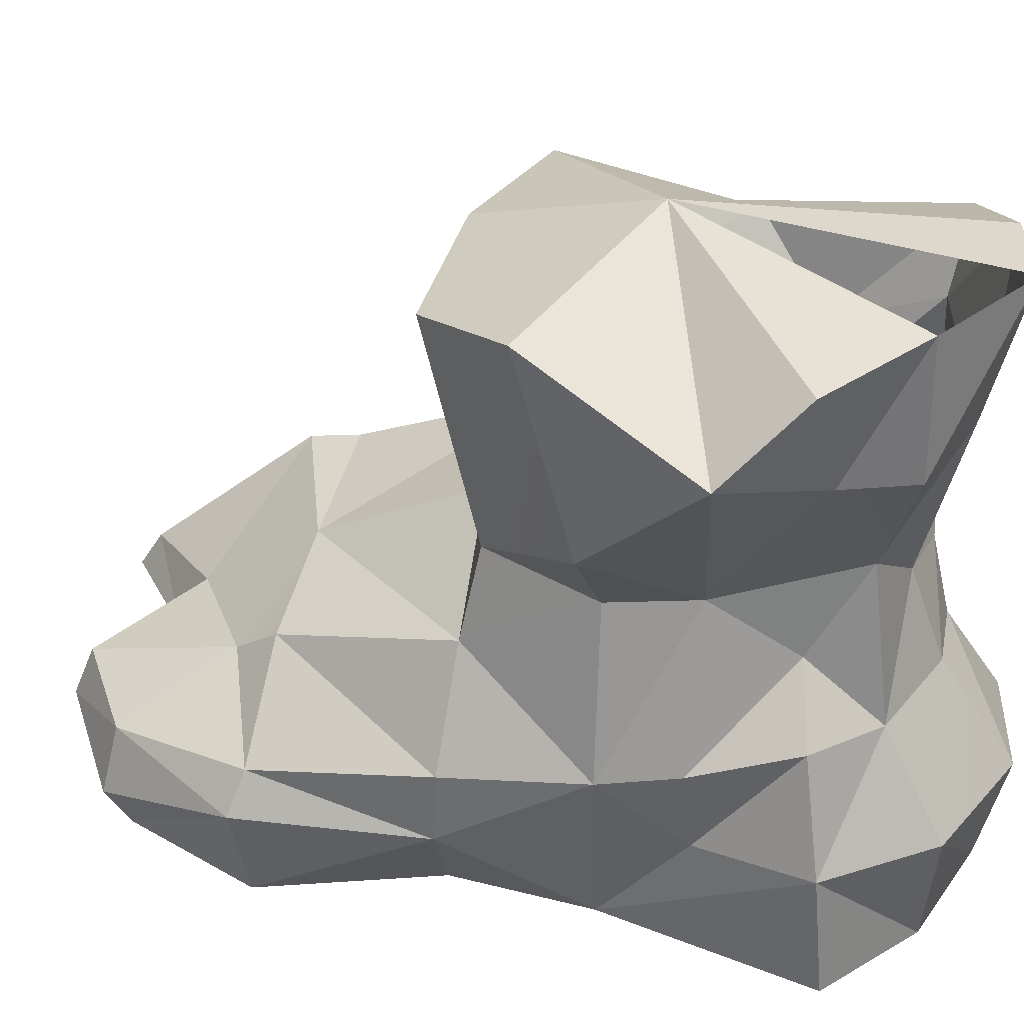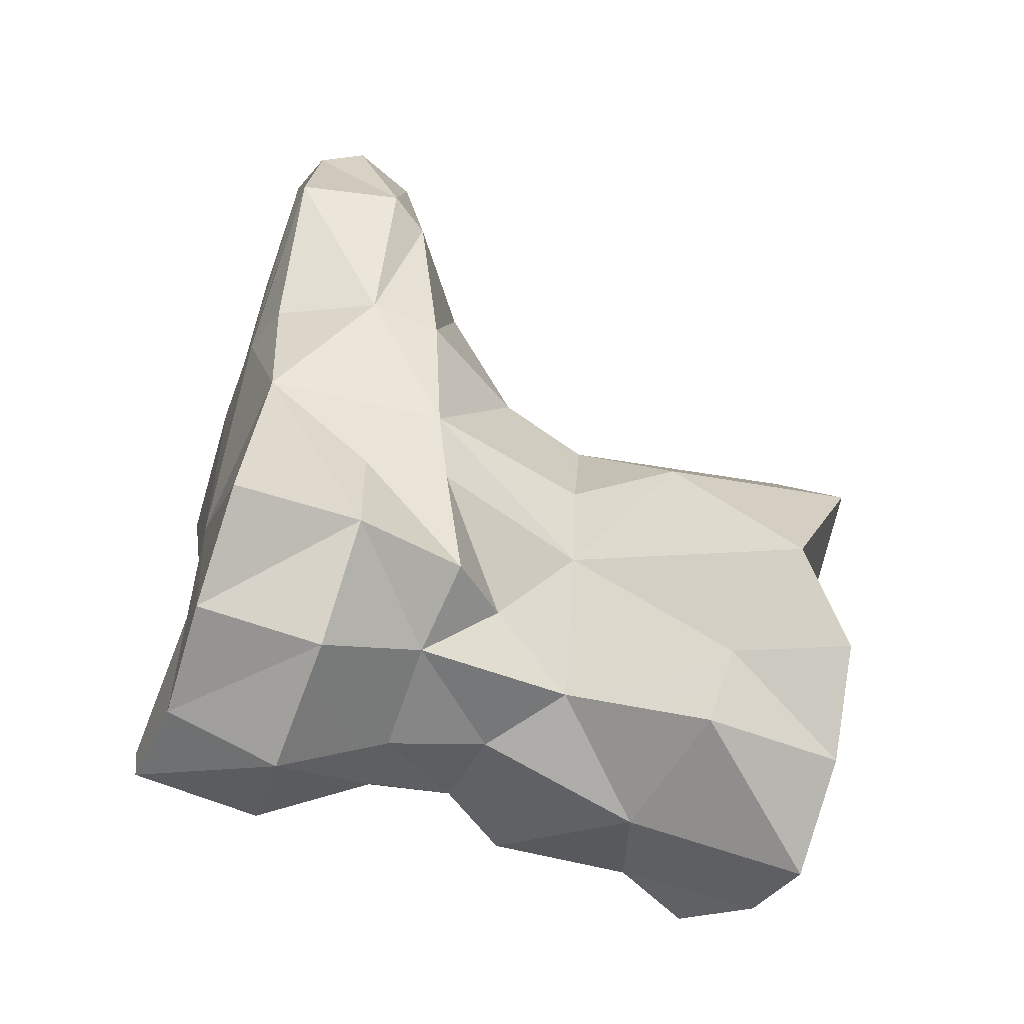
<metadata>
{"format":"obj","ext":"obj","renderer":"f3d","projection":"perspective","resolution":1024,"background":"white","views":[{"elev":37.9,"azim":121.7,"up":"+Y"},{"elev":-66.1,"azim":71.5,"up":"+Z"}]}
</metadata>
<code>
g rockmanChunk6
v -0.1309 -0.2107 -0.1116
v -0.08999 -0.222 -0.1128
v -0.1756 -0.2296 -0.2207
v -0.08999 -0.222 -0.1128
v -0.152 -0.2253 -0.2872
v -0.1756 -0.2296 -0.2207
v -0.08642 -0.2171 -0.3041
v -0.1438 -0.1372 -0.1058
v -0.1309 -0.2107 -0.1116
v -0.1876 -0.1484 -0.2108
v -0.1756 -0.2296 -0.2207
v 0.08028 -0.1355 -0.1798
v 0.07239 -0.1311 -0.2624
v 0.09291 -0.214 -0.1203
v 0.07239 -0.1311 -0.2624
v 0.07514 -0.2191 -0.2729
v 0.09291 -0.214 -0.1203
v -0.162 -0.1364 -0.2801
v -0.1876 -0.1484 -0.2108
v -0.152 -0.2253 -0.2872
v -0.1756 -0.2296 -0.2207
v -0.09449 -0.1368 -0.3202
v -0.08642 -0.2171 -0.3041
v 0.0006791 -0.1332 -0.3138
v -0.08642 -0.2171 -0.3041
v -0.003229 -0.2193 -0.3038
v 0.0006791 -0.1332 -0.3138
v -0.003229 -0.2193 -0.3038
v -0.03993 -0.2294 -0.1116
v 0.07514 -0.2191 -0.2729
v 0.07514 -0.2191 -0.2729
v -0.03993 -0.2294 -0.1116
v 0.09291 -0.214 -0.1203
v -0.005115 0.04186 0.03013
v -0.1125 0.05631 -0.02913
v -0.008312 0.1144 0.03855
v -0.1125 0.05631 -0.02913
v -0.1181 0.1293 -0.01731
v -0.008312 0.1144 0.03855
v -0.005115 0.04186 0.03013
v -0.008312 0.1144 0.03855
v 0.07283 0.03083 -0.02288
v -0.03094 0.1893 0.04999
v -0.03358 0.2417 -0.08483
v 0.0862 0.196 0.0114
v 0.122 0.2252 -0.07259
v -0.1308 0.1847 0.04919
v -0.03358 0.2417 -0.08483
v -0.03094 0.1893 0.04999
v 0.07815 0.2249 -0.2383
v -0.03358 0.2417 -0.08483
v 0.006814 0.2371 -0.2742
v -0.1638 -0.01571 -0.1208
v -0.1601 -0.08873 -0.1052
v -0.1273 -0.005949 -0.2362
v -0.1601 -0.08873 -0.1052
v -0.1542 -0.06757 -0.2119
v -0.1273 -0.005949 -0.2362
v -0.1273 -0.005949 -0.2362
v -0.1542 -0.06757 -0.2119
v -0.129 -0.06386 -0.2505
v -0.07585 0.005252 -0.2437
v -0.08327 -0.06364 -0.2678
v -0.007536 -0.0631 -0.2642
v 0.04676 0.03168 -0.1637
v 0.01292 -0.01474 -0.2148
v 0.08489 -0.07729 -0.1745
v 0.01292 -0.01474 -0.2148
v 0.05057 -0.05418 -0.2394
v 0.08489 -0.07729 -0.1745
v 0.1377 -0.1065 -0.02896
v 0.09113 -0.03349 -0.01755
v 0.1059 -0.09087 -0.124
v 0.09113 -0.03349 -0.01755
v 0.07399 0.02481 -0.1084
v 0.1059 -0.09087 -0.124
v 0.07283 0.03083 -0.02288
v -0.1125 0.05631 -0.02913
v -0.005115 0.04186 0.03013
v -0.11 0.009362 0.03941
v -0.005115 0.04186 0.03013
v -0.00632 0.006675 0.02381
v -0.11 0.009362 0.03941
v 0.09113 -0.03349 -0.01755
v -0.00632 0.006675 0.02381
v 0.07283 0.03083 -0.02288
v -0.00632 0.006675 0.02381
v -0.005115 0.04186 0.03013
v 0.07283 0.03083 -0.02288
v -0.01414 -0.1556 0.3071
v -0.07309 -0.06677 0.2108
v 0.02924 -0.1343 0.2313
v -0.07309 -0.06677 0.2108
v 0.01256 -0.06728 0.1454
v 0.02924 -0.1343 0.2313
v 0.1207 -0.1447 0.261
v 0.09963 -0.1093 0.152
v 0.1693 -0.151 0.2027
v 0.09963 -0.1093 0.152
v 0.1722 -0.1335 0.09457
v 0.1693 -0.151 0.2027
v 0.1871 -0.1961 0.2048
v 0.1333 -0.1776 0.2693
v 0.1693 -0.151 0.2027
v 0.1333 -0.1776 0.2693
v 0.1207 -0.1447 0.261
v 0.1693 -0.151 0.2027
v -0.1333 -0.1271 0.161
v -0.07309 -0.06677 0.2108
v -0.1249 -0.1835 0.2968
v -0.07309 -0.06677 0.2108
v -0.01414 -0.1556 0.3071
v -0.1249 -0.1835 0.2968
v -0.1638 -0.01571 -0.1208
v -0.11 0.009362 0.03941
v -0.1601 -0.08873 -0.1052
v -0.11 0.009362 0.03941
v -0.1195 -0.1021 0.05454
v -0.1601 -0.08873 -0.1052
v -0.08223 -0.05756 0.1748
v 0.02924 -0.1343 0.2313
v 0.04285 -0.1765 0.2486
v -0.01414 -0.1556 0.3071
v 0.04285 -0.1765 0.2486
v -0.005337 -0.1807 0.3202
v -0.01414 -0.1556 0.3071
v 0.02924 -0.1343 0.2313
v 0.1207 -0.1447 0.261
v 0.04285 -0.1765 0.2486
v 0.1207 -0.1447 0.261
v 0.1333 -0.1776 0.2693
v 0.04285 -0.1765 0.2486
v -0.144 0.04951 -0.1381
v -0.1655 0.09985 -0.1328
v -0.1125 0.05631 -0.02913
v -0.1655 0.09985 -0.1328
v -0.1181 0.1293 -0.01731
v -0.1125 0.05631 -0.02913
v 0.07399 0.02481 -0.1084
v 0.07283 0.03083 -0.02288
v 0.1171 0.08657 -0.1144
v 0.1225 0.1755 -0.2011
v 0.04933 0.1466 -0.2411
v 0.04676 0.03168 -0.1637
v 0.04933 0.1466 -0.2411
v -0.0203 0.04669 -0.2423
v 0.04676 0.03168 -0.1637
v 0.0114 0.1409 -0.2785
v 0.1225 0.1755 -0.2011
v 0.04676 0.03168 -0.1637
v 0.1171 0.08657 -0.1144
v 0.04676 0.03168 -0.1637
v 0.07399 0.02481 -0.1084
v 0.1171 0.08657 -0.1144
v 0.0114 0.1409 -0.2785
v -0.08987 0.1188 -0.2686
v -0.0203 0.04669 -0.2423
v -0.08987 0.1188 -0.2686
v -0.07585 0.005252 -0.2437
v -0.0203 0.04669 -0.2423
v -0.1794 0.1573 -0.07583
v -0.03358 0.2417 -0.08483
v -0.1308 0.1847 0.04919
v -0.1913 0.1978 -0.2122
v -0.1341 0.2303 -0.2627
v -0.03358 0.2417 -0.08483
v -0.1913 0.1978 -0.2122
v -0.03358 0.2417 -0.08483
v -0.1794 0.1573 -0.07583
v 0.08489 -0.07729 -0.1745
v 0.1059 -0.09087 -0.124
v 0.04676 0.03168 -0.1637
v 0.1059 -0.09087 -0.124
v 0.07399 0.02481 -0.1084
v 0.04676 0.03168 -0.1637
v 0.08028 -0.1355 -0.1798
v 0.09291 -0.214 -0.1203
v 0.1059 -0.09087 -0.124
v -0.007536 -0.0631 -0.2642
v 0.05057 -0.05418 -0.2394
v 0.01292 -0.01474 -0.2148
v 0.0006791 -0.1332 -0.3138
v -0.003229 -0.2193 -0.3038
v 0.07239 -0.1311 -0.2624
v -0.003229 -0.2193 -0.3038
v 0.07514 -0.2191 -0.2729
v 0.07239 -0.1311 -0.2624
v -0.1663 0.1439 -0.2112
v -0.1739 0.04568 -0.2115
v -0.08987 0.1188 -0.2686
v -0.1739 0.04568 -0.2115
v -0.07585 0.005252 -0.2437
v -0.08987 0.1188 -0.2686
v -0.1655 0.09985 -0.1328
v -0.144 0.04951 -0.1381
v -0.1663 0.1439 -0.2112
v -0.144 0.04951 -0.1381
v -0.1739 0.04568 -0.2115
v -0.1663 0.1439 -0.2112
v -0.0203 0.04669 -0.2423
v 0.01292 -0.01474 -0.2148
v 0.04676 0.03168 -0.1637
v -0.007536 -0.0631 -0.2642
v 0.01292 -0.01474 -0.2148
v -0.0203 0.04669 -0.2423
v -0.07585 0.005252 -0.2437
v -0.007536 -0.0631 -0.2642
v -0.0203 0.04669 -0.2423
v -0.07585 0.005252 -0.2437
v -0.1739 0.04568 -0.2115
v -0.1273 -0.005949 -0.2362
v -0.144 0.04951 -0.1381
v -0.1638 -0.01571 -0.1208
v -0.1739 0.04568 -0.2115
v -0.1638 -0.01571 -0.1208
v -0.1273 -0.005949 -0.2362
v -0.1739 0.04568 -0.2115
v -0.144 0.04951 -0.1381
v -0.1125 0.05631 -0.02913
v -0.1638 -0.01571 -0.1208
v -0.11 0.009362 0.03941
v 0.1207 -0.1447 0.261
v 0.02924 -0.1343 0.2313
v 0.09963 -0.1093 0.152
v 0.02924 -0.1343 0.2313
v 0.01256 -0.06728 0.1454
v 0.09963 -0.1093 0.152
v 0.09919 -0.08364 0.1188
v 0.08028 -0.1355 -0.1798
v 0.1059 -0.09087 -0.124
v 0.08489 -0.07729 -0.1745
v 0.08489 -0.07729 -0.1745
v 0.05057 -0.05418 -0.2394
v 0.08028 -0.1355 -0.1798
v 0.05057 -0.05418 -0.2394
v 0.07239 -0.1311 -0.2624
v 0.08028 -0.1355 -0.1798
v 0.0006791 -0.1332 -0.3138
v 0.07239 -0.1311 -0.2624
v -0.007536 -0.0631 -0.2642
v 0.07239 -0.1311 -0.2624
v 0.05057 -0.05418 -0.2394
v -0.007536 -0.0631 -0.2642
v -0.007536 -0.0631 -0.2642
v -0.08327 -0.06364 -0.2678
v 0.0006791 -0.1332 -0.3138
v -0.09449 -0.1368 -0.3202
v -0.129 -0.06386 -0.2505
v -0.1542 -0.06757 -0.2119
v -0.162 -0.1364 -0.2801
v -0.1542 -0.06757 -0.2119
v -0.1876 -0.1484 -0.2108
v -0.162 -0.1364 -0.2801
v -0.1601 -0.08873 -0.1052
v -0.1438 -0.1372 -0.1058
v -0.1542 -0.06757 -0.2119
v -0.1438 -0.1372 -0.1058
v -0.1876 -0.1484 -0.2108
v -0.1542 -0.06757 -0.2119
v -0.1601 -0.08873 -0.1052
v -0.1195 -0.1021 0.05454
v -0.1438 -0.1372 -0.1058
v -0.1195 -0.1021 0.05454
v -0.1693 -0.1544 0.1631
v -0.1438 -0.1372 -0.1058
v 0.09113 -0.03349 -0.01755
v 0.1377 -0.1065 -0.02896
v 0.09919 -0.08364 0.1188
v 0.1377 -0.1065 -0.02896
v 0.1722 -0.1335 0.09457
v 0.09919 -0.08364 0.1188
v 0.09919 -0.08364 0.1188
v 0.01256 -0.06728 0.1454
v 0.09113 -0.03349 -0.01755
v 0.01256 -0.06728 0.1454
v -0.00632 0.006675 0.02381
v 0.09113 -0.03349 -0.01755
v -0.00632 0.006675 0.02381
v 0.01256 -0.06728 0.1454
v -0.11 0.009362 0.03941
v 0.01256 -0.06728 0.1454
v -0.08223 -0.05756 0.1748
v -0.11 0.009362 0.03941
v -0.08223 -0.05756 0.1748
v -0.1333 -0.1271 0.161
v -0.1195 -0.1021 0.05454
v -0.03094 0.1893 0.04999
v 0.0862 0.196 0.0114
v -0.008312 0.1144 0.03855
v 0.0862 0.196 0.0114
v 0.07283 0.03083 -0.02288
v -0.008312 0.1144 0.03855
v 0.0862 0.196 0.0114
v 0.122 0.2252 -0.07259
v 0.07283 0.03083 -0.02288
v 0.1171 0.08657 -0.1144
v -0.03358 0.2417 -0.08483
v 0.1225 0.1755 -0.2011
v 0.122 0.2252 -0.07259
v 0.1225 0.1755 -0.2011
v 0.1171 0.08657 -0.1144
v 0.122 0.2252 -0.07259
v 0.04933 0.1466 -0.2411
v 0.1225 0.1755 -0.2011
v 0.07815 0.2249 -0.2383
v 0.1225 0.1755 -0.2011
v -0.03358 0.2417 -0.08483
v 0.07815 0.2249 -0.2383
v 0.07815 0.2249 -0.2383
v 0.006814 0.2371 -0.2742
v 0.04933 0.1466 -0.2411
v 0.006814 0.2371 -0.2742
v 0.0114 0.1409 -0.2785
v 0.04933 0.1466 -0.2411
v -0.08987 0.1188 -0.2686
v 0.0114 0.1409 -0.2785
v -0.07478 0.2393 -0.2988
v 0.0114 0.1409 -0.2785
v 0.006814 0.2371 -0.2742
v -0.07478 0.2393 -0.2988
v -0.08987 0.1188 -0.2686
v -0.1341 0.2303 -0.2627
v -0.1663 0.1439 -0.2112
v -0.1341 0.2303 -0.2627
v -0.1913 0.1978 -0.2122
v -0.1663 0.1439 -0.2112
v -0.1794 0.1573 -0.07583
v -0.1655 0.09985 -0.1328
v -0.1913 0.1978 -0.2122
v -0.1655 0.09985 -0.1328
v -0.1663 0.1439 -0.2112
v -0.1913 0.1978 -0.2122
v -0.1655 0.09985 -0.1328
v -0.1794 0.1573 -0.07583
v -0.1181 0.1293 -0.01731
v -0.1794 0.1573 -0.07583
v -0.1308 0.1847 0.04919
v -0.1181 0.1293 -0.01731
v -0.008312 0.1144 0.03855
v -0.1181 0.1293 -0.01731
v -0.03094 0.1893 0.04999
v -0.1181 0.1293 -0.01731
v -0.1308 0.1847 0.04919
v -0.03094 0.1893 0.04999
v -0.1341 0.2303 -0.2627
v -0.07478 0.2393 -0.2988
v -0.03358 0.2417 -0.08483
v -0.08987 0.1188 -0.2686
v -0.07478 0.2393 -0.2988
v -0.1341 0.2303 -0.2627
v -0.129 -0.06386 -0.2505
v -0.08327 -0.06364 -0.2678
v -0.1273 -0.005949 -0.2362
v -0.08327 -0.06364 -0.2678
v -0.07585 0.005252 -0.2437
v -0.1273 -0.005949 -0.2362
v -0.162 -0.1364 -0.2801
v -0.09449 -0.1368 -0.3202
v -0.129 -0.06386 -0.2505
v -0.09449 -0.1368 -0.3202
v -0.08327 -0.06364 -0.2678
v -0.129 -0.06386 -0.2505
v -0.162 -0.1364 -0.2801
v -0.152 -0.2253 -0.2872
v -0.09449 -0.1368 -0.3202
v -0.152 -0.2253 -0.2872
v -0.08642 -0.2171 -0.3041
v -0.09449 -0.1368 -0.3202
v -0.08999 -0.222 -0.1128
v -0.03993 -0.2294 -0.1116
v -0.08642 -0.2171 -0.3041
v -0.08999 -0.222 -0.1128
v -0.01735 -0.2412 0.06241
v -0.1616 -0.2253 0.06207
v -0.08642 -0.2171 -0.3041
v -0.03993 -0.2294 -0.1116
v -0.003229 -0.2193 -0.3038
v -0.01735 -0.2412 0.06241
v 0.06467 -0.2371 0.01228
v -0.1309 -0.2107 -0.1116
v -0.1438 -0.1372 -0.1058
v -0.1616 -0.2253 0.06207
v -0.1438 -0.1372 -0.1058
v -0.1693 -0.1544 0.1631
v -0.1616 -0.2253 0.06207
v 0.1083 -0.2241 -0.01788
v 0.1417 -0.1571 -0.02865
v 0.09291 -0.214 -0.1203
v 0.1417 -0.1571 -0.02865
v 0.1059 -0.09087 -0.124
v 0.09291 -0.214 -0.1203
v -0.0563 -0.2379 0.2708
v -0.1465 -0.2392 0.182
v -0.1249 -0.1835 0.2968
v -0.1465 -0.2392 0.182
v -0.1754 -0.1559 0.1978
v -0.1249 -0.1835 0.2968
v -0.08999 -0.222 -0.1128
v -0.1309 -0.2107 -0.1116
v -0.1616 -0.2253 0.06207
v -0.03993 -0.2294 -0.1116
v 0.06467 -0.2371 0.01228
v 0.09291 -0.214 -0.1203
v 0.06467 -0.2371 0.01228
v 0.1083 -0.2241 -0.01788
v 0.09291 -0.214 -0.1203
v 0.1753 -0.2272 0.1934
v 0.1278 -0.2401 0.2555
v 0.1871 -0.1961 0.2048
v 0.1278 -0.2401 0.2555
v 0.1333 -0.1776 0.2693
v 0.1871 -0.1961 0.2048
v 0.1871 -0.1961 0.2048
v 0.1913 -0.1616 0.09701
v 0.1753 -0.2272 0.1934
v 0.1913 -0.1616 0.09701
v 0.178 -0.234 0.09201
v 0.1753 -0.2272 0.1934
v -0.01081 -0.2328 0.2882
v -0.1465 -0.2392 0.182
v -0.0563 -0.2379 0.2708
v -0.1249 -0.1835 0.2968
v -0.1754 -0.1559 0.1978
v -0.1333 -0.1271 0.161
v 0.04758 -0.2417 0.2125
v -0.01081 -0.2328 0.2882
v 0.04285 -0.1765 0.2486
v -0.01081 -0.2328 0.2882
v -0.005337 -0.1807 0.3202
v 0.04285 -0.1765 0.2486
v 0.178 -0.234 0.09201
v 0.01622 -0.2394 0.145
v 0.1753 -0.2272 0.1934
v 0.01622 -0.2394 0.145
v 0.1278 -0.2401 0.2555
v 0.1753 -0.2272 0.1934
v 0.04758 -0.2417 0.2125
v 0.04285 -0.1765 0.2486
v 0.1278 -0.2401 0.2555
v 0.04285 -0.1765 0.2486
v 0.1333 -0.1776 0.2693
v 0.1278 -0.2401 0.2555
v 0.1722 -0.1335 0.09457
v 0.1913 -0.1616 0.09701
v 0.1693 -0.151 0.2027
v 0.1913 -0.1616 0.09701
v 0.1871 -0.1961 0.2048
v 0.1693 -0.151 0.2027
v 0.1417 -0.1571 -0.02865
v 0.1377 -0.1065 -0.02896
v 0.1059 -0.09087 -0.124
v -0.01414 -0.1556 0.3071
v -0.005337 -0.1807 0.3202
v -0.1249 -0.1835 0.2968
v -0.01081 -0.2328 0.2882
v -0.0563 -0.2379 0.2708
v -0.005337 -0.1807 0.3202
v -0.0563 -0.2379 0.2708
v -0.1249 -0.1835 0.2968
v -0.005337 -0.1807 0.3202
v 0.1913 -0.1616 0.09701
v 0.1417 -0.1571 -0.02865
v 0.178 -0.234 0.09201
v 0.1417 -0.1571 -0.02865
v 0.1083 -0.2241 -0.01788
v 0.178 -0.234 0.09201
v 0.1377 -0.1065 -0.02896
v 0.1417 -0.1571 -0.02865
v 0.1722 -0.1335 0.09457
v 0.1417 -0.1571 -0.02865
v 0.1913 -0.1616 0.09701
v 0.1722 -0.1335 0.09457
v -0.1693 -0.1544 0.1631
v -0.1195 -0.1021 0.05454
v -0.1333 -0.1271 0.161
v -0.1616 -0.2253 0.06207
v -0.1693 -0.1544 0.1631
v -0.163 -0.2389 0.1489
v 0.01622 -0.2394 0.145
v -0.1465 -0.2392 0.182
v 0.04758 -0.2417 0.2125
v -0.1465 -0.2392 0.182
v -0.01081 -0.2328 0.2882
v 0.04758 -0.2417 0.2125
v 0.1278 -0.2401 0.2555
v 0.01622 -0.2394 0.145
v 0.04758 -0.2417 0.2125
v 0.01622 -0.2394 0.145
v 0.178 -0.234 0.09201
v 0.06467 -0.2371 0.01228
v 0.178 -0.234 0.09201
v 0.1083 -0.2241 -0.01788
v 0.06467 -0.2371 0.01228
v 0.01622 -0.2394 0.145
v 0.06467 -0.2371 0.01228
v -0.01735 -0.2412 0.06241
v -0.05732 -0.2277 0.1317
v 0.01622 -0.2394 0.145
v -0.01735 -0.2412 0.06241
v -0.1616 -0.2253 0.06207
v -0.163 -0.2389 0.1489
v -0.01735 -0.2412 0.06241
v -0.163 -0.2389 0.1489
v -0.05732 -0.2277 0.1317
v -0.01735 -0.2412 0.06241
v -0.1333 -0.1271 0.161
v -0.1754 -0.1559 0.1978
v -0.1693 -0.1544 0.1631
v -0.08223 -0.05756 0.1748
v -0.07309 -0.06677 0.2108
v -0.1333 -0.1271 0.161
v 0.01256 -0.06728 0.1454
v -0.07309 -0.06677 0.2108
v -0.08223 -0.05756 0.1748
v 0.1722 -0.1335 0.09457
v 0.09963 -0.1093 0.152
v 0.09919 -0.08364 0.1188
v -0.1465 -0.2392 0.182
v 0.01622 -0.2394 0.145
v -0.05732 -0.2277 0.1317
v -0.163 -0.2389 0.1489
v -0.1465 -0.2392 0.182
v -0.05732 -0.2277 0.1317
v -0.163 -0.2389 0.1489
v -0.1693 -0.1544 0.1631
v -0.1465 -0.2392 0.182
v -0.1693 -0.1544 0.1631
v -0.1754 -0.1559 0.1978
v -0.1465 -0.2392 0.182
g rockmanChunk6_0
f 3 2 1
f 6 5 4
f 7 4 5
f 10 9 8
f 10 11 9
f 14 13 12
f 17 16 15
f 20 19 18
f 20 21 19
f 24 23 22
f 27 26 25
f 30 29 28
f 33 32 31
f 36 35 34
f 39 38 37
f 42 41 40
f 45 44 43
f 45 46 44
f 49 48 47
f 52 51 50
f 55 54 53
f 58 57 56
f 61 60 59
f 64 63 62
f 67 66 65
f 70 69 68
f 73 72 71
f 76 75 74
f 75 77 74
f 80 79 78
f 83 82 81
f 86 85 84
f 89 88 87
f 92 91 90
f 95 94 93
f 98 97 96
f 101 100 99
f 104 103 102
f 107 106 105
f 110 109 108
f 113 112 111
f 116 115 114
f 119 118 117
f 118 120 117
f 123 122 121
f 126 125 124
f 129 128 127
f 132 131 130
f 135 134 133
f 138 137 136
f 141 140 139
f 144 143 142
f 147 146 145
f 146 148 145
f 151 150 149
f 154 153 152
f 157 156 155
f 160 159 158
f 163 162 161
f 166 165 164
f 169 168 167
f 172 171 170
f 175 174 173
f 178 177 176
f 181 180 179
f 184 183 182
f 187 186 185
f 190 189 188
f 193 192 191
f 196 195 194
f 199 198 197
f 202 201 200
f 205 204 203
f 208 207 206
f 211 210 209
f 214 213 212
f 217 216 215
f 220 219 218
f 220 221 219
f 224 223 222
f 227 226 225
f 226 227 228
f 231 230 229
f 234 233 232
f 237 236 235
f 240 239 238
f 243 242 241
f 246 245 244
f 246 247 245
f 250 249 248
f 253 252 251
f 256 255 254
f 259 258 257
f 262 261 260
f 265 264 263
f 268 267 266
f 271 270 269
f 274 273 272
f 277 276 275
f 280 279 278
f 283 282 281
f 286 285 284
f 289 288 287
f 292 291 290
f 295 294 293
f 295 296 294
f 299 298 297
f 302 301 300
f 305 304 303
f 308 307 306
f 311 310 309
f 314 313 312
f 317 316 315
f 320 319 318
f 323 322 321
f 326 325 324
f 329 328 327
f 332 331 330
f 335 334 333
f 338 337 336
f 341 340 339
f 344 343 342
f 347 346 345
f 350 349 348
f 353 352 351
f 356 355 354
f 359 358 357
f 362 361 360
f 365 364 363
f 368 367 366
f 371 370 369
f 373 372 370
f 374 372 373
f 377 376 375
f 379 378 376
f 382 381 380
f 385 384 383
f 388 387 386
f 391 390 389
f 394 393 392
f 397 396 395
f 400 399 398
f 403 402 401
f 406 405 404
f 409 408 407
f 412 411 410
f 415 414 413
f 418 417 416
f 421 420 419
f 424 423 422
f 427 426 425
f 430 429 428
f 433 432 431
f 436 435 434
f 439 438 437
f 442 441 440
f 445 444 443
f 448 447 446
f 451 450 449
f 454 453 452
f 457 456 455
f 460 459 458
f 463 462 461
f 466 465 464
f 469 468 467
f 472 471 470
f 475 474 473
f 478 477 476
f 481 480 479
f 484 483 482
f 487 486 485
f 490 489 488
f 493 492 491
f 496 495 494
f 499 498 497
f 502 501 500
f 505 504 503
f 508 507 506
f 511 510 509
f 514 513 512
f 517 516 515
f 520 519 518
f 523 522 521
f 526 525 524
f 529 528 527

</code>
